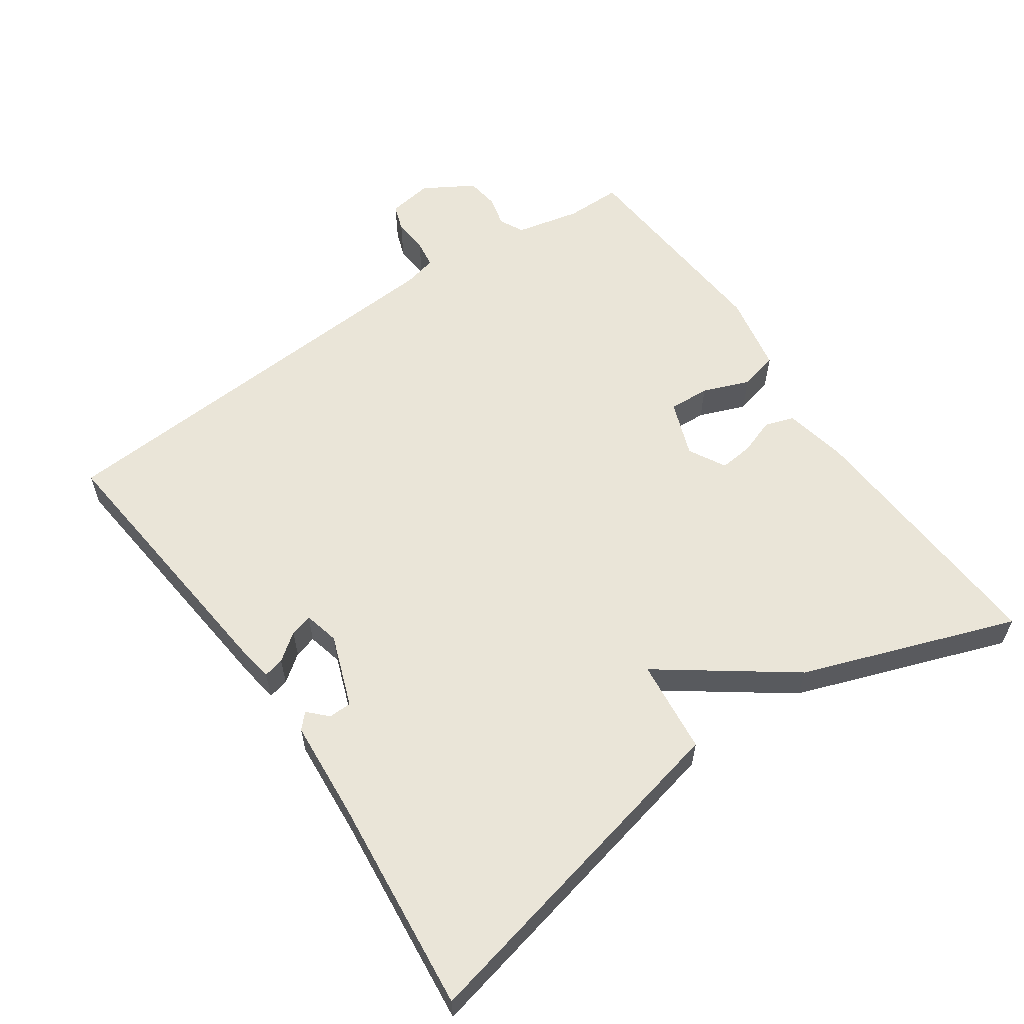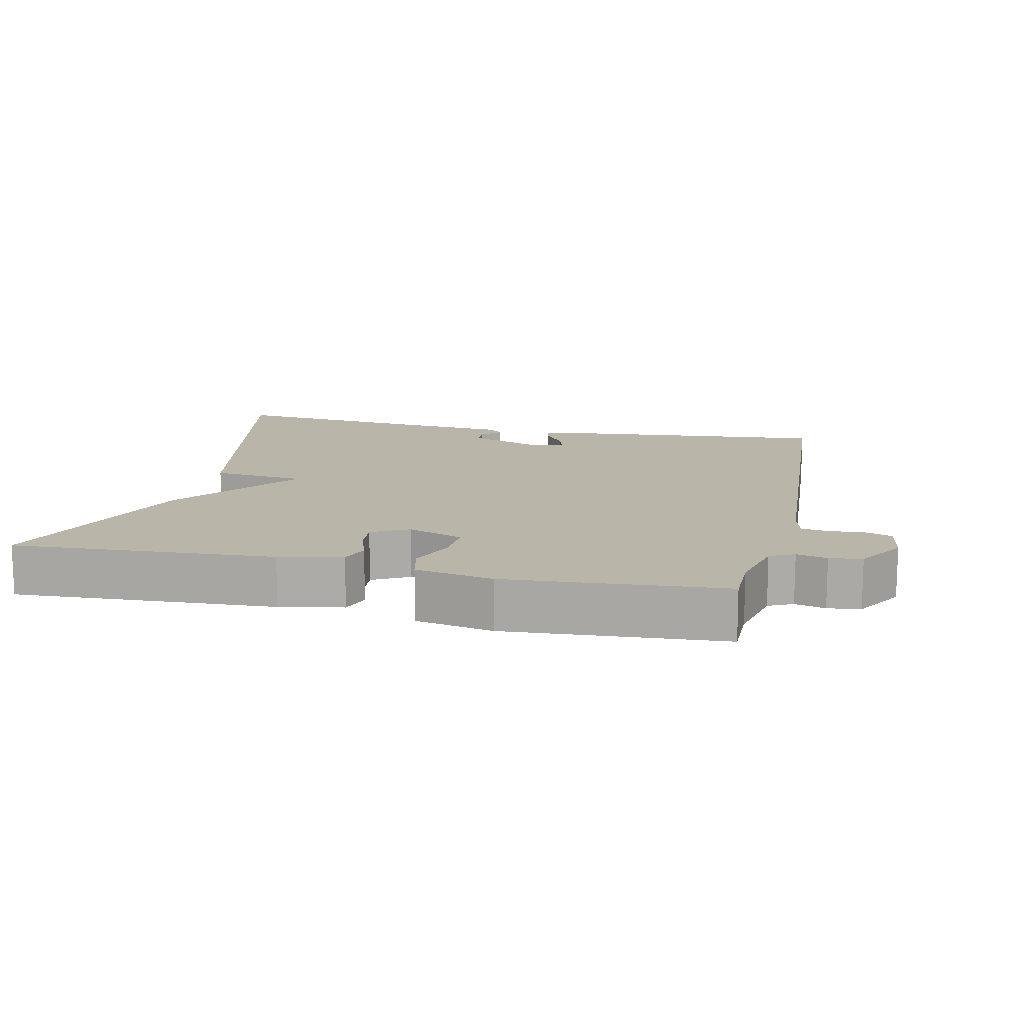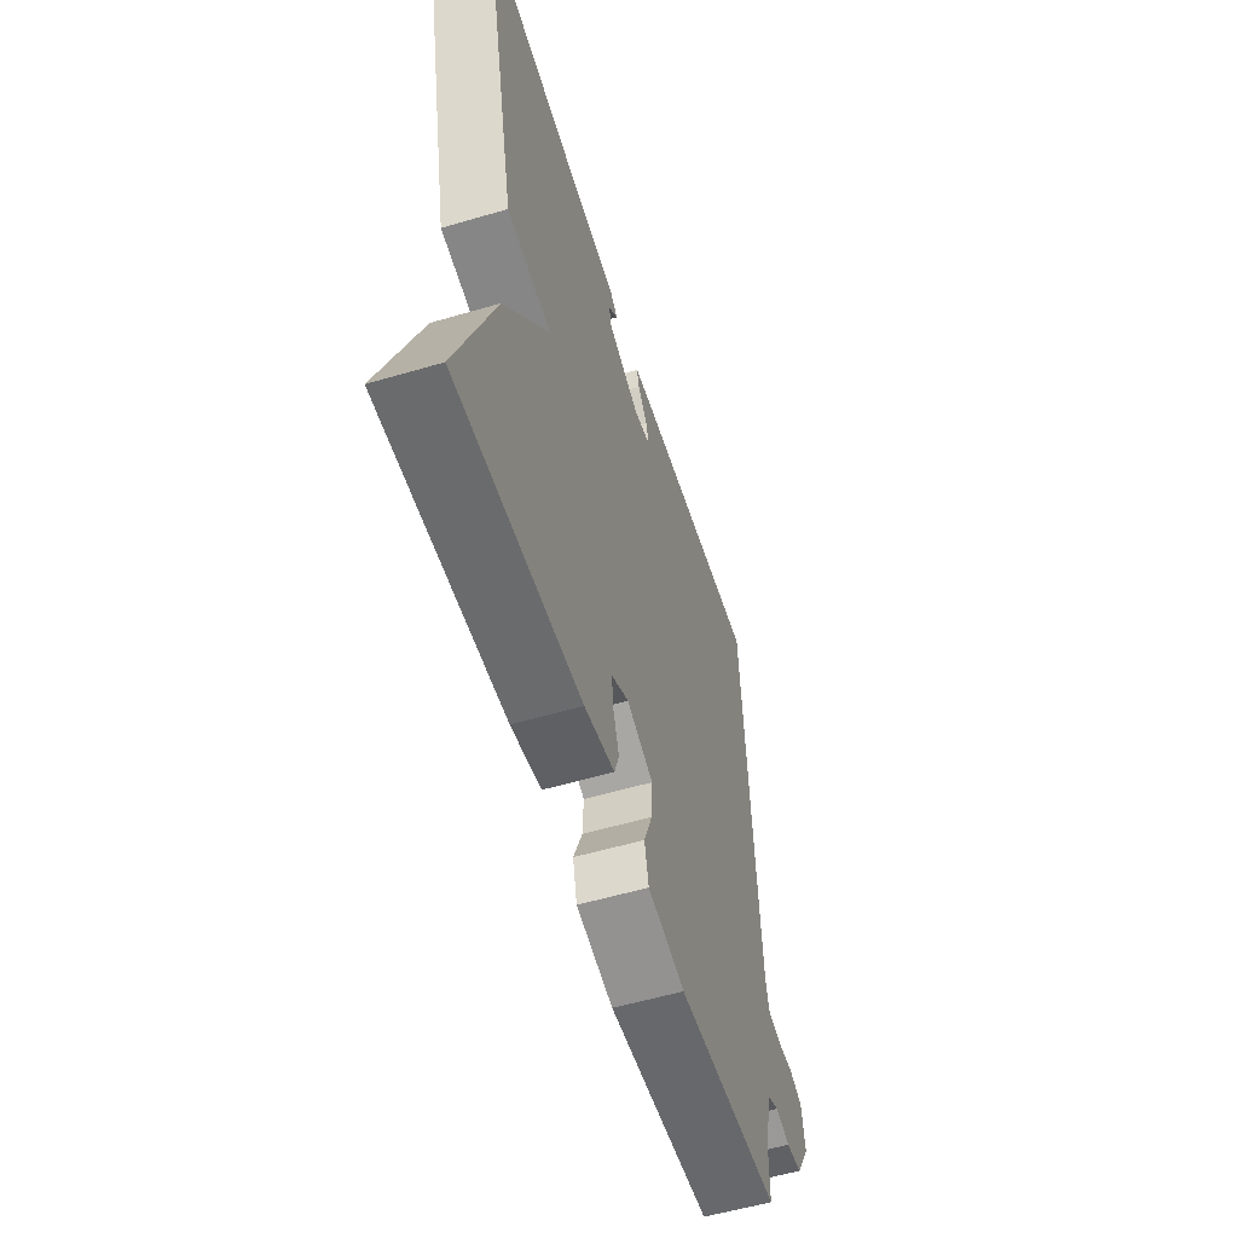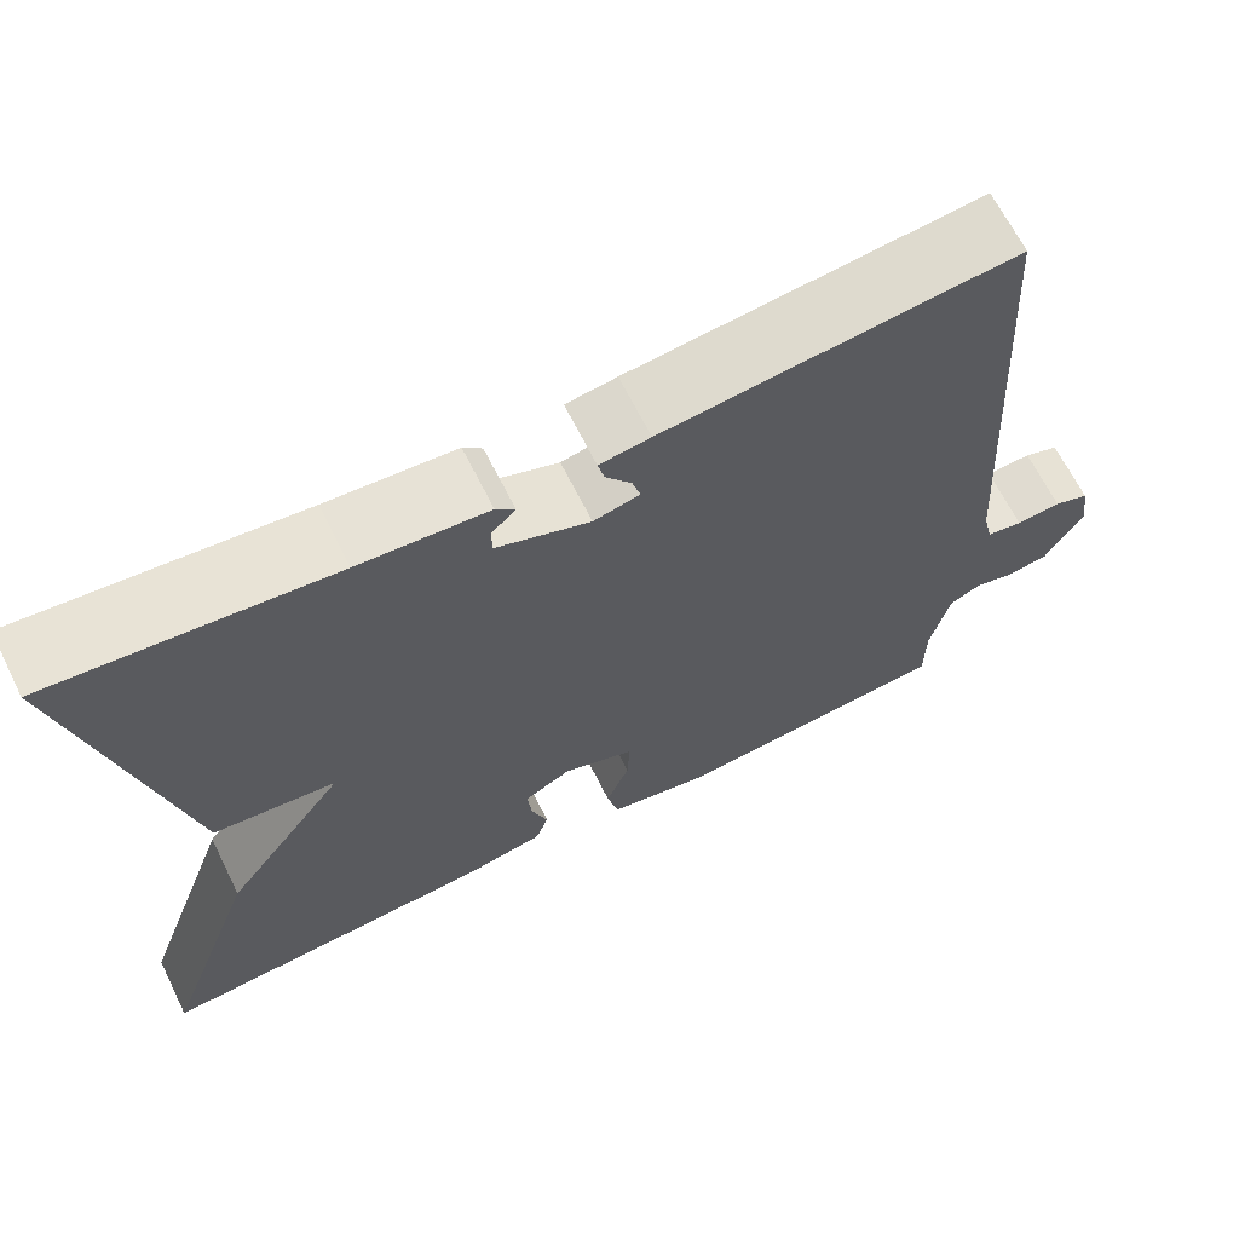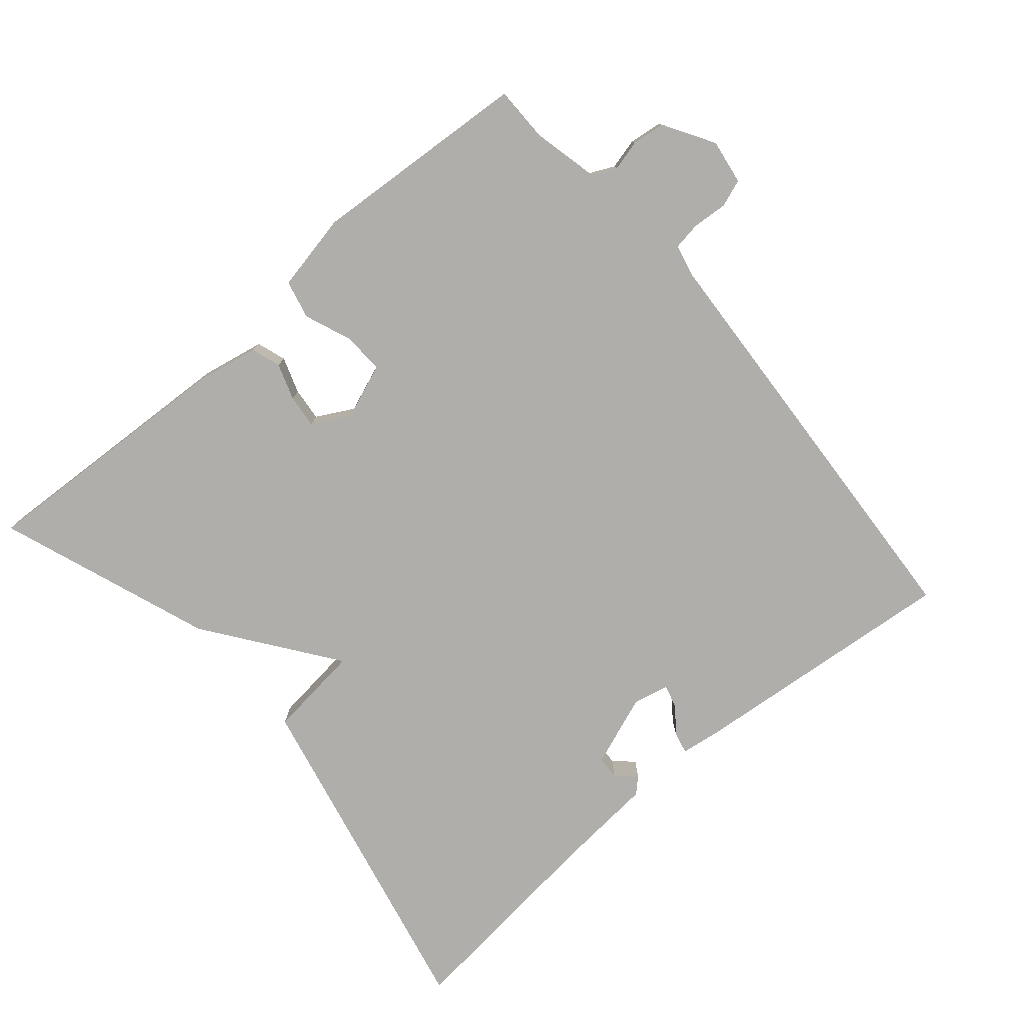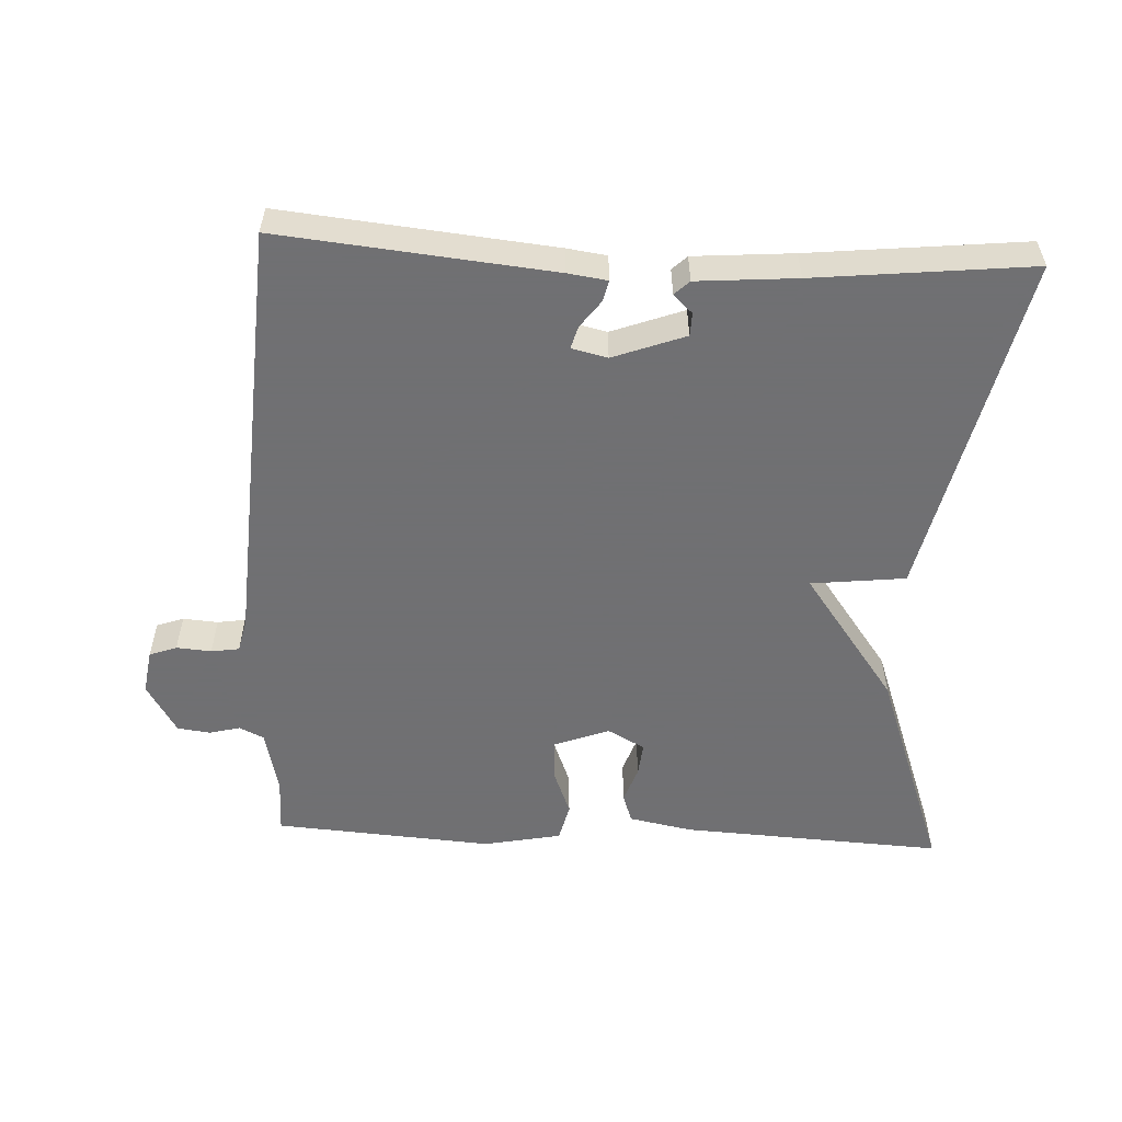
<metadata>
{"format":"obj","ext":"obj","renderer":"f3d","projection":"perspective","resolution":1024,"background":"white","views":[{"elev":59.0,"azim":55.2,"up":"+Y"},{"elev":13.4,"azim":-167.2,"up":"+Y"},{"elev":-56.2,"azim":107.1,"up":"+Z"},{"elev":66.4,"azim":153.5,"up":"+Z"},{"elev":-77.8,"azim":-139.3,"up":"+Y"},{"elev":-55.0,"azim":-2.7,"up":"+Y"}]}
</metadata>
<code>
v 0.5 0.07 -0.5
v 0.124 0.07 -0.479
v 0.033 0.07 -0.461
v 0.019 0.07 -0.419
v 0.037 0.07 -0.367
v 0.042 0.07 -0.319
v -0.011 0.07 -0.29
v -0.091 0.07 -0.32
v -0.088 0.07 -0.379
v -0.062 0.07 -0.446
v -0.075 0.07 -0.501
v -0.187 0.07 -0.523
v -0.5 0.07 -0.5
v -0.5 0.07 -0.42
v -0.521 0.07 -0.327
v -0.556 0.07 -0.31
v -0.6 0.07 -0.321
v -0.647 0.07 -0.315
v -0.69 0.07 -0.243
v -0.68 0.07 -0.179
v -0.641 0.07 -0.165
v -0.591 0.07 -0.169
v -0.551 0.07 -0.163
v -0.54 0.07 -0.116
v -0.5 0.07 0.5
v -0.111 0.07 0.461
v -0.055 0.07 0.453
v -0.062 0.07 0.423
v -0.091 0.07 0.384
v -0.1 0.07 0.352
v -0.049 0.07 0.34
v 0.054 0.07 0.378
v 0.055 0.07 0.411
v 0.028 0.07 0.437
v 0.049 0.07 0.457
v 0.191 0.07 0.468
v 0.5 0.07 0.5
v 0.39 0.07 0.006
v 0.255 0.07 -0.009
v 0.39 0.07 -0.194
v 0.5 0 -0.5
v 0.124 0 -0.479
v 0.033 0 -0.461
v 0.019 0 -0.419
v 0.037 0 -0.367
v 0.042 0 -0.319
v -0.011 0 -0.29
v -0.091 0 -0.32
v -0.088 0 -0.379
v -0.062 0 -0.446
v -0.075 0 -0.501
v -0.187 0 -0.523
v -0.5 0 -0.5
v -0.5 0 -0.42
v -0.521 0 -0.327
v -0.556 0 -0.31
v -0.6 0 -0.321
v -0.647 0 -0.315
v -0.69 0 -0.243
v -0.68 0 -0.179
v -0.641 0 -0.165
v -0.591 0 -0.169
v -0.551 0 -0.163
v -0.54 0 -0.116
v -0.5 0 0.5
v -0.111 0 0.461
v -0.055 0 0.453
v -0.062 0 0.423
v -0.091 0 0.384
v -0.1 0 0.352
v -0.049 0 0.34
v 0.054 0 0.378
v 0.055 0 0.411
v 0.028 0 0.437
v 0.049 0 0.457
v 0.191 0 0.468
v 0.5 0 0.5
v 0.39 0 0.006
v 0.255 0 -0.009
v 0.39 0 -0.194
f 3 4 5
f 2 3 5
f 1 2 5
f 40 1 5
f 39 40 5
f 36 37 38 39
f 36 39 5 6
f 33 34 35 36
f 32 33 36 6
f 31 32 6 7
f 30 31 7 8
f 27 28 29
f 26 27 29
f 25 26 29
f 24 25 29
f 23 24 29 30
f 20 21 22
f 19 20 22
f 18 19 22
f 17 18 22
f 16 17 22
f 15 16 22 23
f 23 30 8
f 15 23 8
f 14 15 8
f 12 13 14
f 11 12 14
f 10 11 14
f 9 10 14
f 8 9 14
f 45 44 43
f 45 43 42
f 45 42 41
f 45 41 80
f 45 80 79
f 79 78 77 76
f 46 45 79 76
f 76 75 74 73
f 46 76 73 72
f 47 46 72 71
f 48 47 71 70
f 69 68 67
f 69 67 66
f 69 66 65
f 69 65 64
f 70 69 64 63
f 62 61 60
f 62 60 59
f 62 59 58
f 62 58 57
f 62 57 56
f 63 62 56 55
f 48 70 63
f 48 63 55
f 48 55 54
f 54 53 52
f 54 52 51
f 54 51 50
f 54 50 49
f 54 49 48
f 1 41 42 2
f 2 42 43 3
f 3 43 44 4
f 4 44 45 5
f 5 45 46 6
f 6 46 47 7
f 7 47 48 8
f 8 48 49 9
f 9 49 50 10
f 10 50 51 11
f 11 51 52 12
f 12 52 53 13
f 13 53 54 14
f 14 54 55 15
f 15 55 56 16
f 16 56 57 17
f 17 57 58 18
f 18 58 59 19
f 19 59 60 20
f 20 60 61 21
f 21 61 62 22
f 22 62 63 23
f 23 63 64 24
f 24 64 65 25
f 25 65 66 26
f 26 66 67 27
f 27 67 68 28
f 28 68 69 29
f 29 69 70 30
f 30 70 71 31
f 31 71 72 32
f 32 72 73 33
f 33 73 74 34
f 34 74 75 35
f 35 75 76 36
f 36 76 77 37
f 37 77 78 38
f 38 78 79 39
f 39 79 80 40
f 40 80 41 1

</code>
